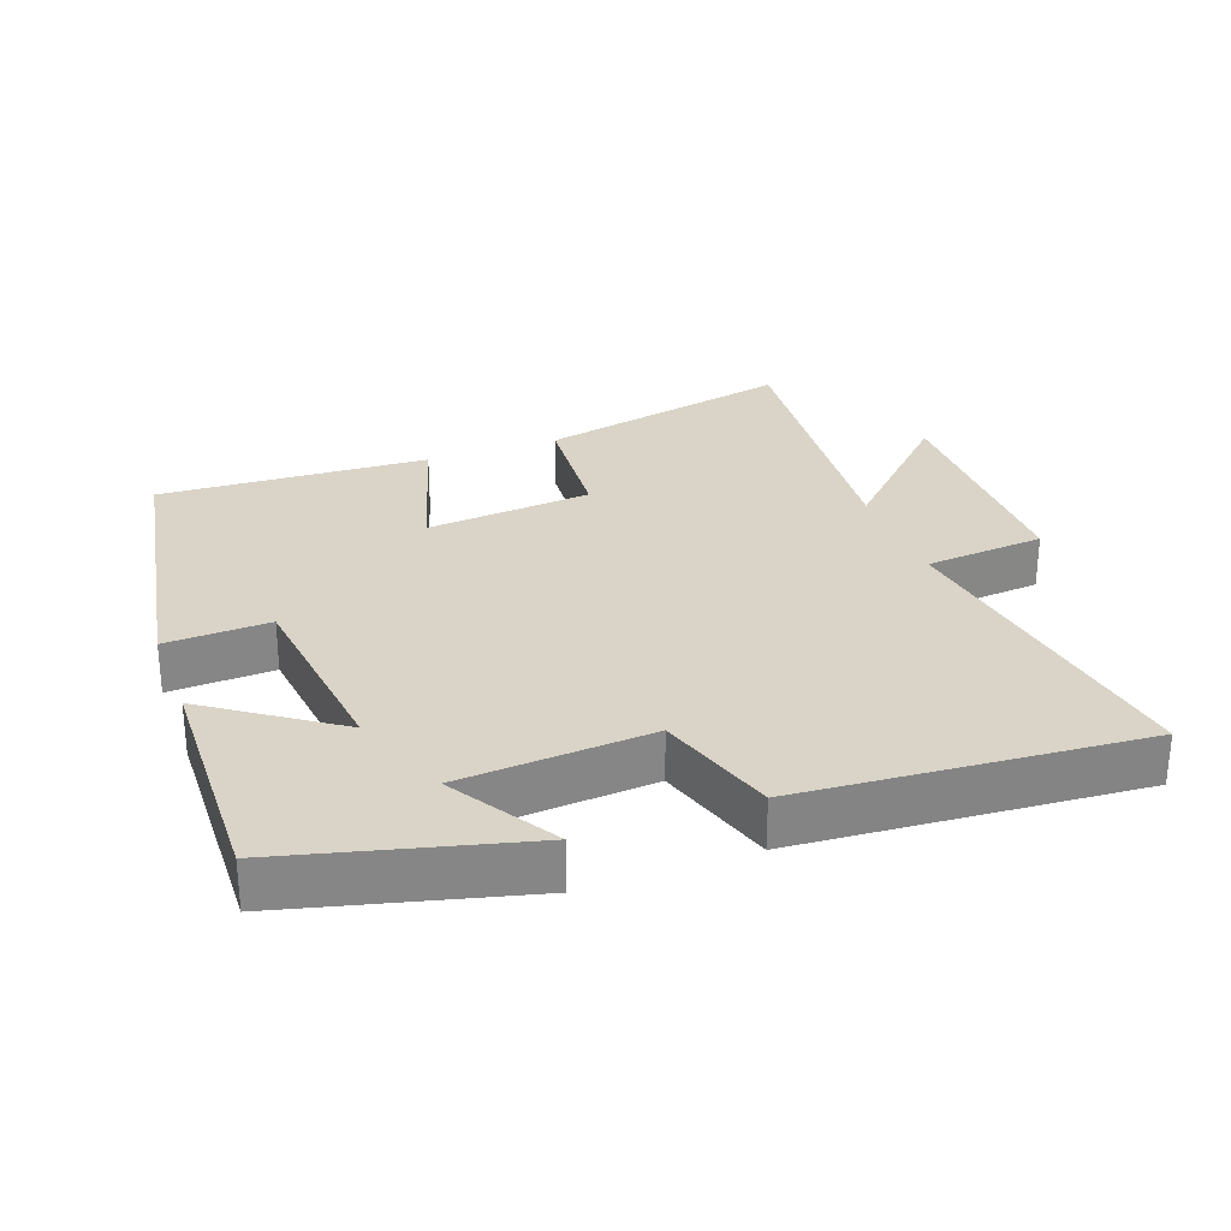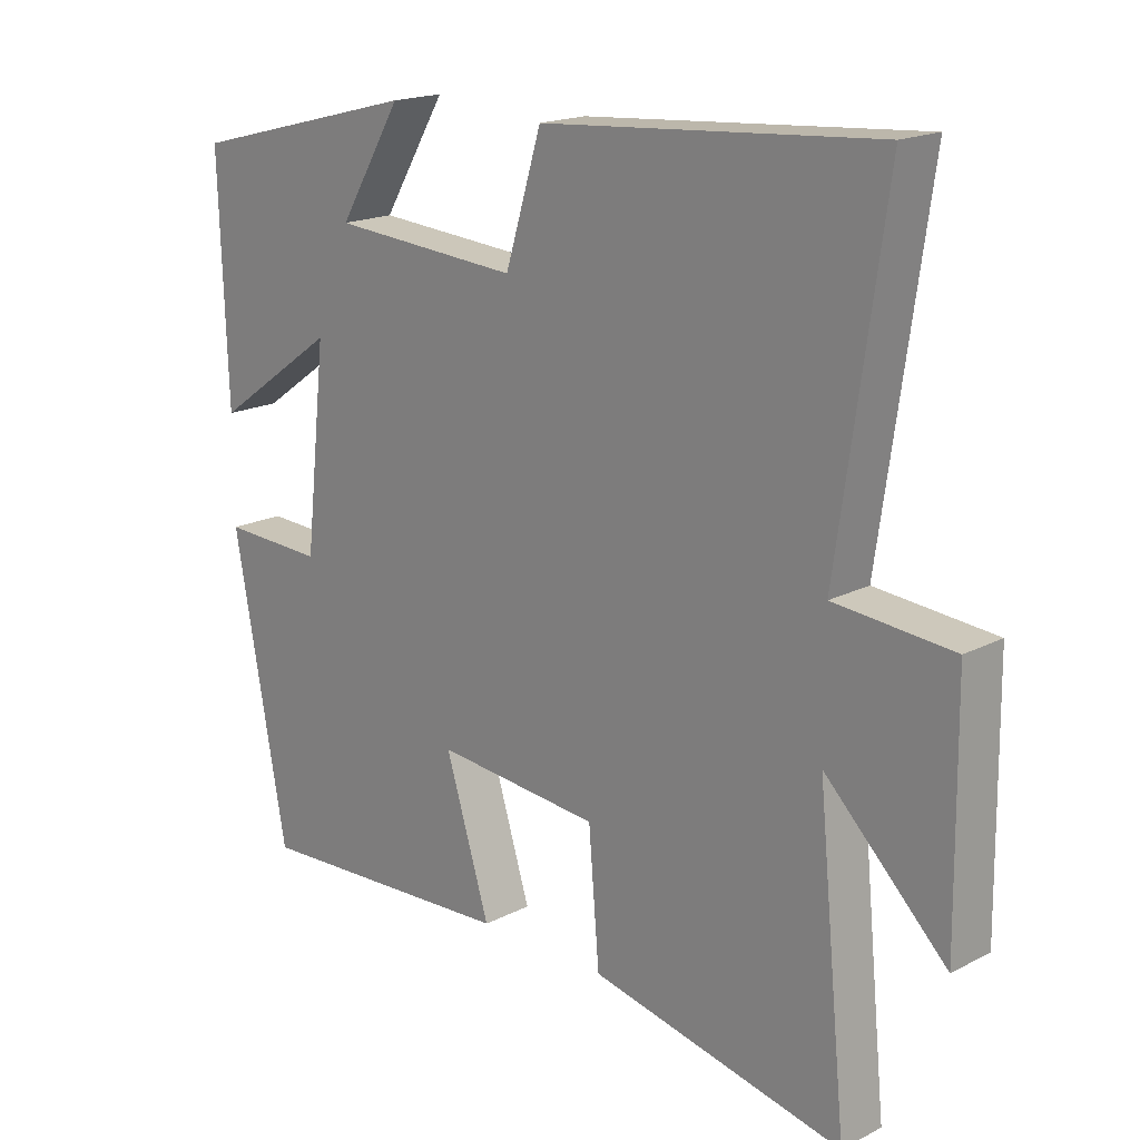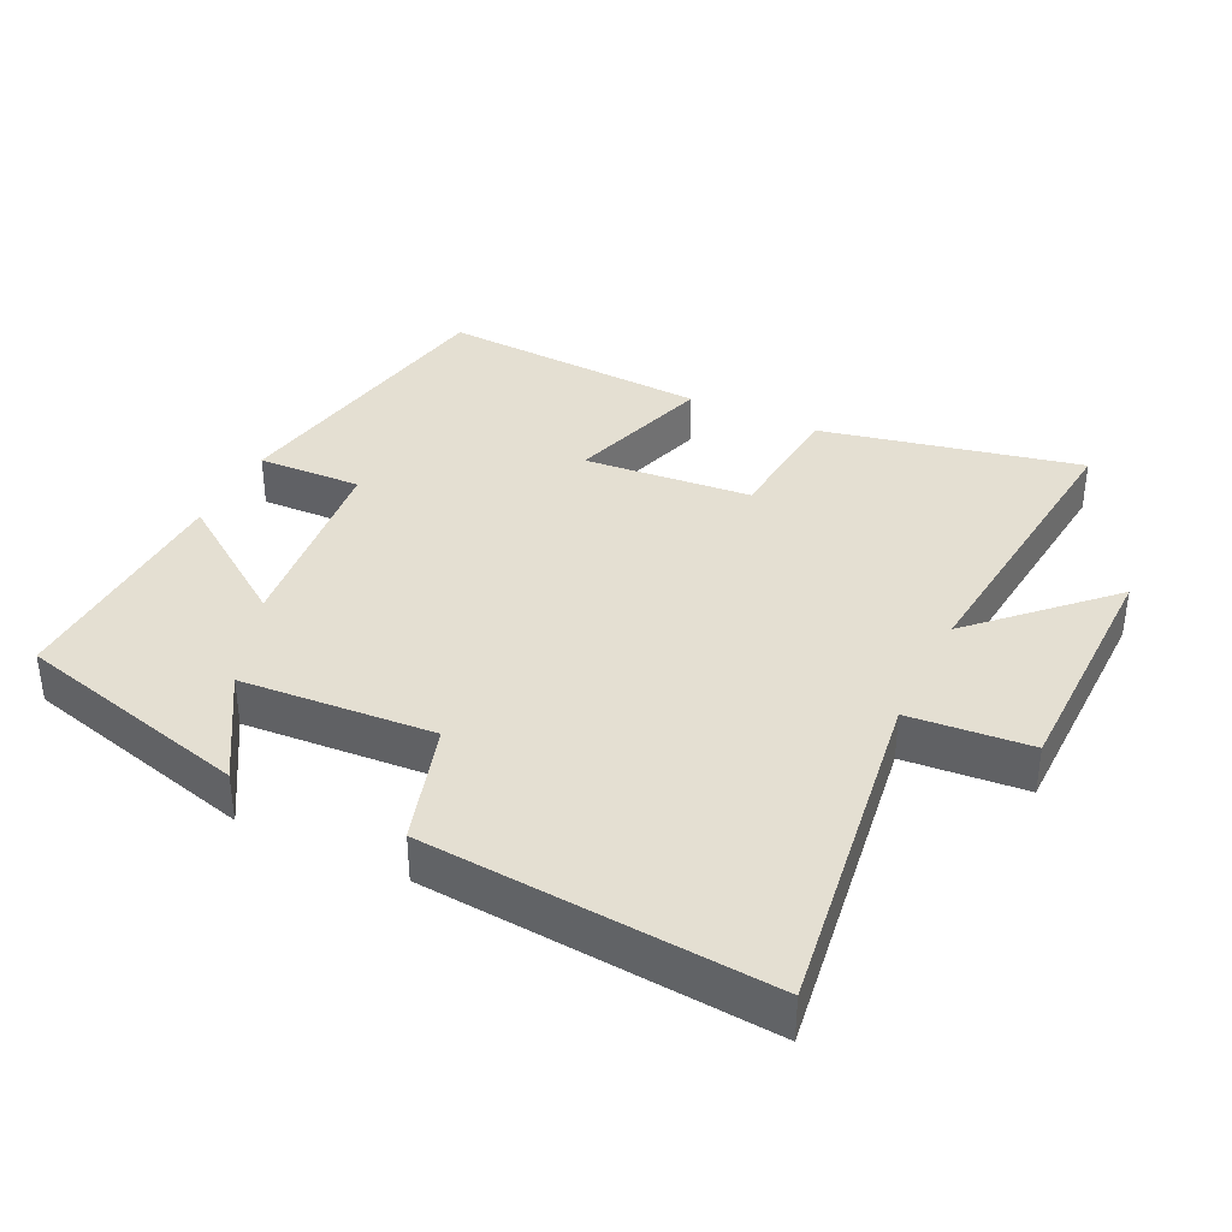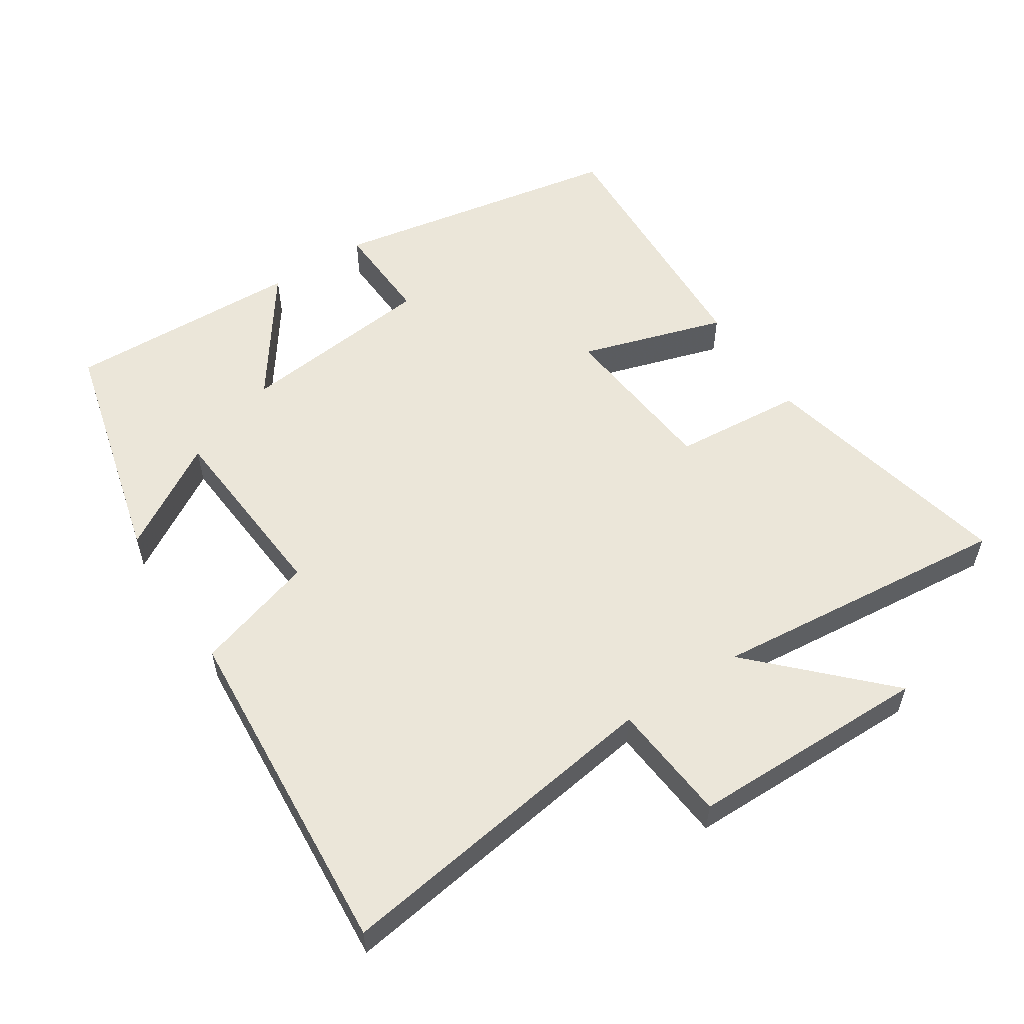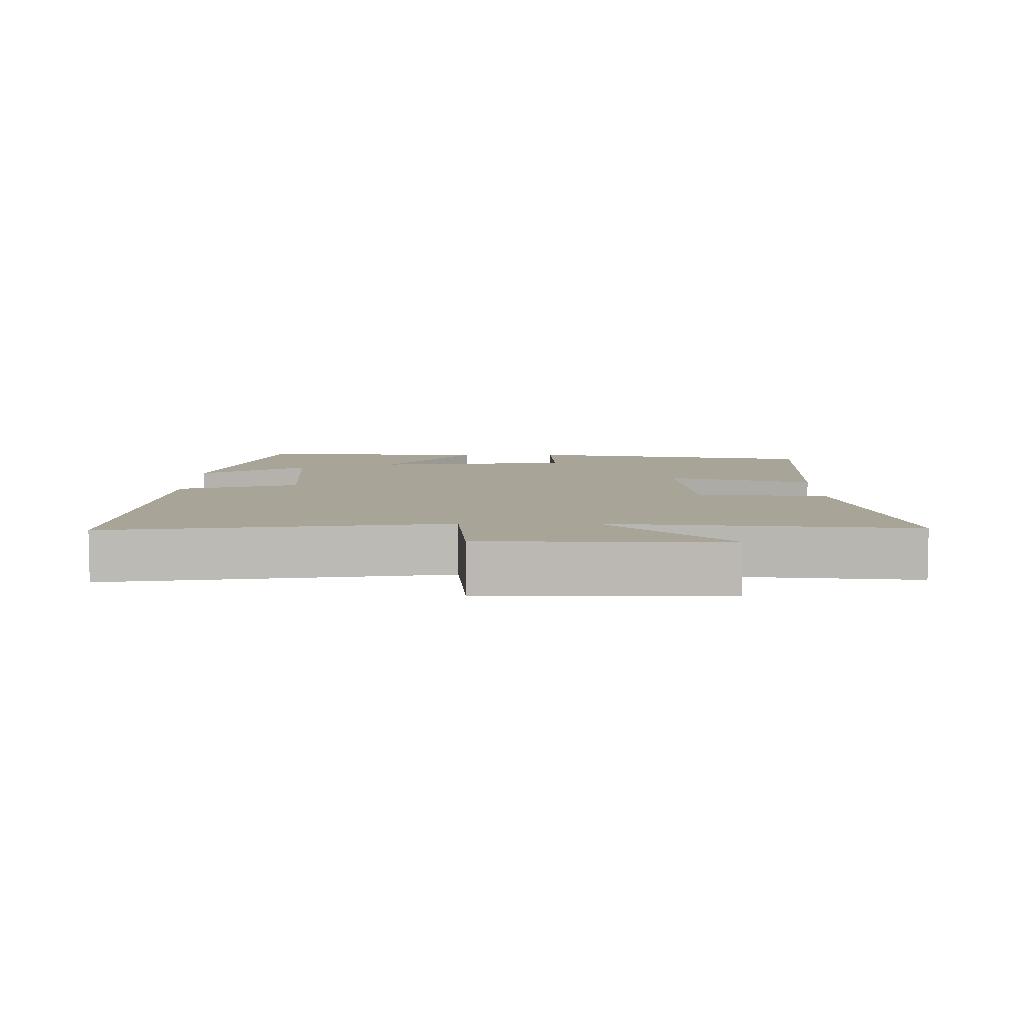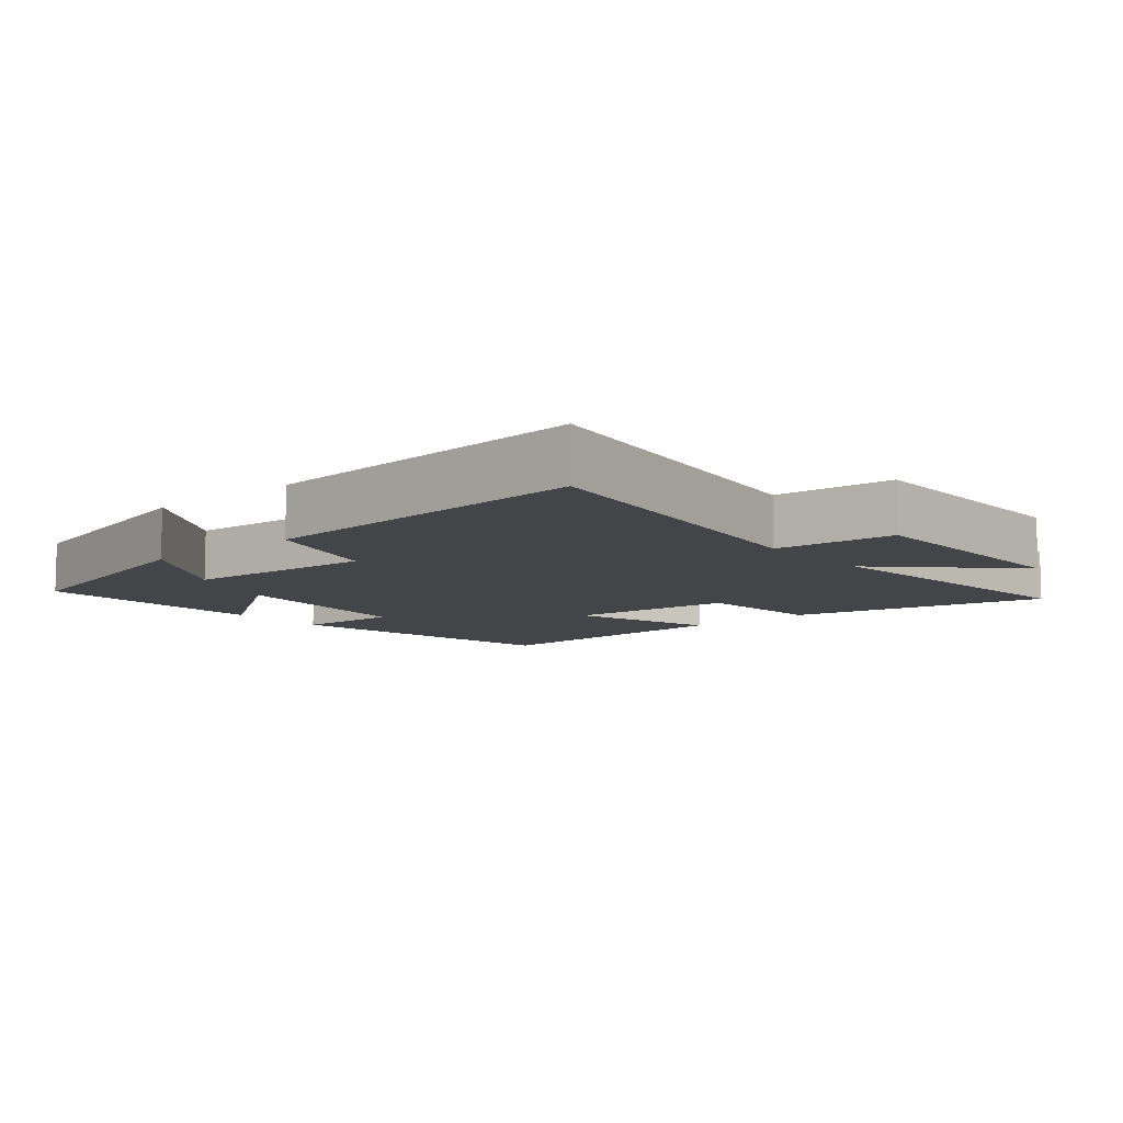
<metadata>
{"format":"obj","ext":"obj","renderer":"f3d","projection":"perspective","resolution":1024,"background":"white","views":[{"elev":28.4,"azim":-20.4,"up":"+Y"},{"elev":18.1,"azim":45.1,"up":"+Z"},{"elev":36.9,"azim":25.9,"up":"+Y"},{"elev":55.7,"azim":56.7,"up":"+Y"},{"elev":7.0,"azim":90.3,"up":"+Y"},{"elev":-9.1,"azim":40.2,"up":"+Y"}]}
</metadata>
<code>
v 0.544 0.07 -0.582
v 0.167 0.07 -0.5
v 0.151 0.07 -0.309
v -0.093 0.07 -0.287
v -0.027 0.07 -0.5
v -0.421 0.07 -0.521
v -0.5 0.07 -0.09
v -0.348 0.07 -0.096
v -0.316 0.07 0.194
v -0.5 0.07 0.064
v -0.512 0.07 0.411
v -0.168 0.07 0.5
v -0.262 0.07 0.344
v 0.018 0.07 0.324
v 0.072 0.07 0.5
v 0.57 0.07 0.538
v 0.5 0.07 0.049
v 0.676 0.07 0.034
v 0.68 0.07 -0.318
v 0.5 0.07 -0.141
v 0.544 0 -0.582
v 0.167 0 -0.5
v 0.151 0 -0.309
v -0.093 0 -0.287
v -0.027 0 -0.5
v -0.421 0 -0.521
v -0.5 0 -0.09
v -0.348 0 -0.096
v -0.316 0 0.194
v -0.5 0 0.064
v -0.512 0 0.411
v -0.168 0 0.5
v -0.262 0 0.344
v 0.018 0 0.324
v 0.072 0 0.5
v 0.57 0 0.538
v 0.5 0 0.049
v 0.676 0 0.034
v 0.68 0 -0.318
v 0.5 0 -0.141
f 17 18 19 20
f 14 15 16 17
f 13 14 17 20
f 10 11 12 13
f 9 10 13
f 8 9 13 20
f 4 5 6 7
f 3 4 7 8
f 20 1 2 3
f 3 8 20
f 40 39 38 37
f 37 36 35 34
f 40 37 34 33
f 33 32 31 30
f 33 30 29
f 40 33 29 28
f 27 26 25 24
f 28 27 24 23
f 23 22 21 40
f 40 28 23
f 1 21 22 2
f 2 22 23 3
f 3 23 24 4
f 4 24 25 5
f 5 25 26 6
f 6 26 27 7
f 7 27 28 8
f 8 28 29 9
f 9 29 30 10
f 10 30 31 11
f 11 31 32 12
f 12 32 33 13
f 13 33 34 14
f 14 34 35 15
f 15 35 36 16
f 16 36 37 17
f 17 37 38 18
f 18 38 39 19
f 19 39 40 20
f 20 40 21 1

</code>
